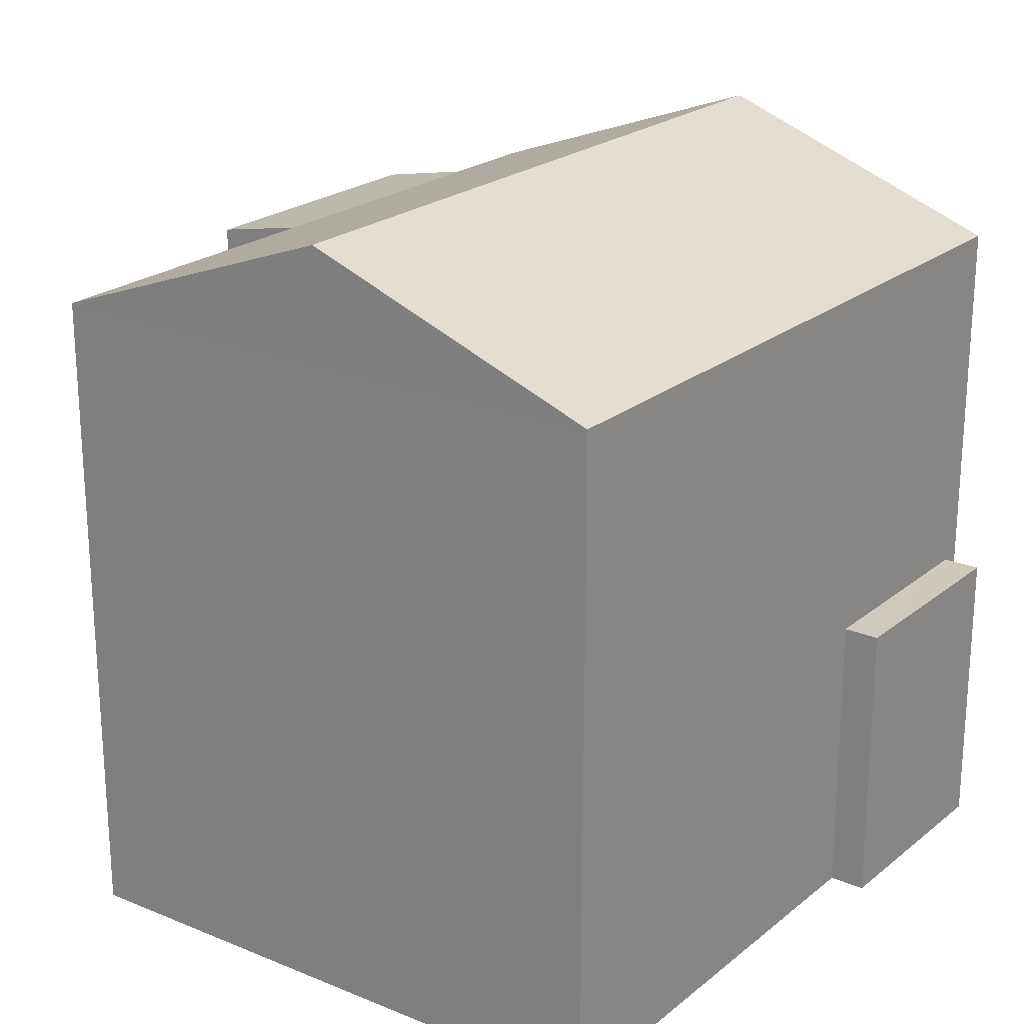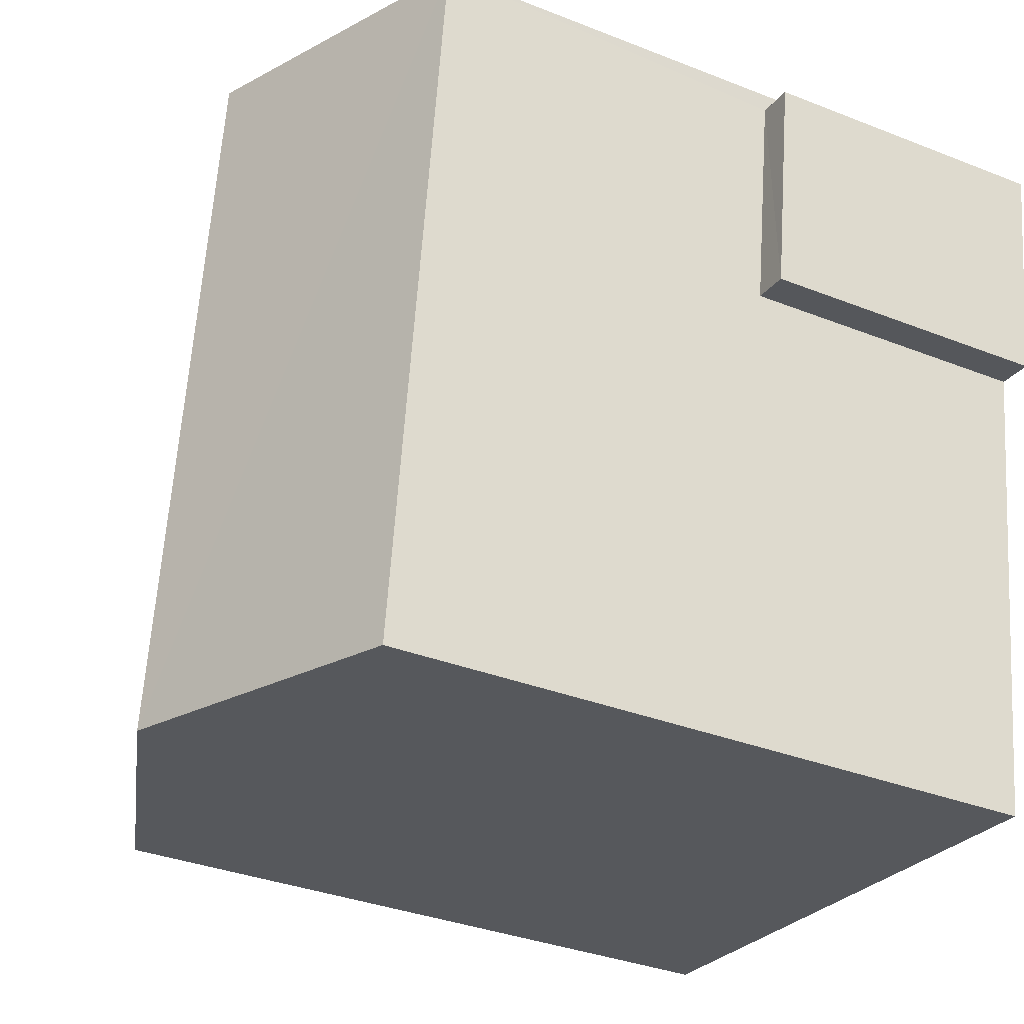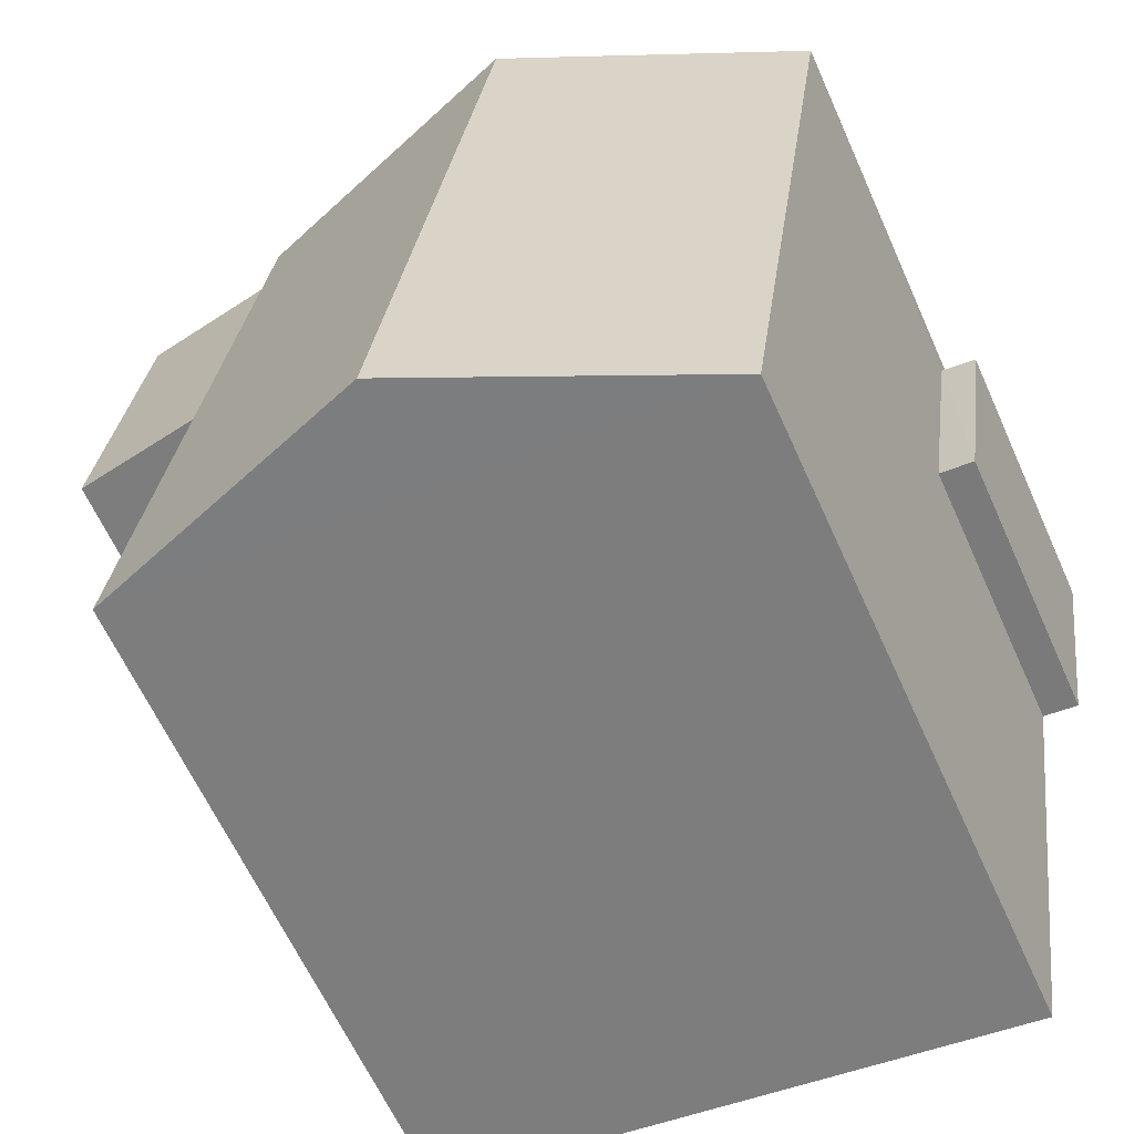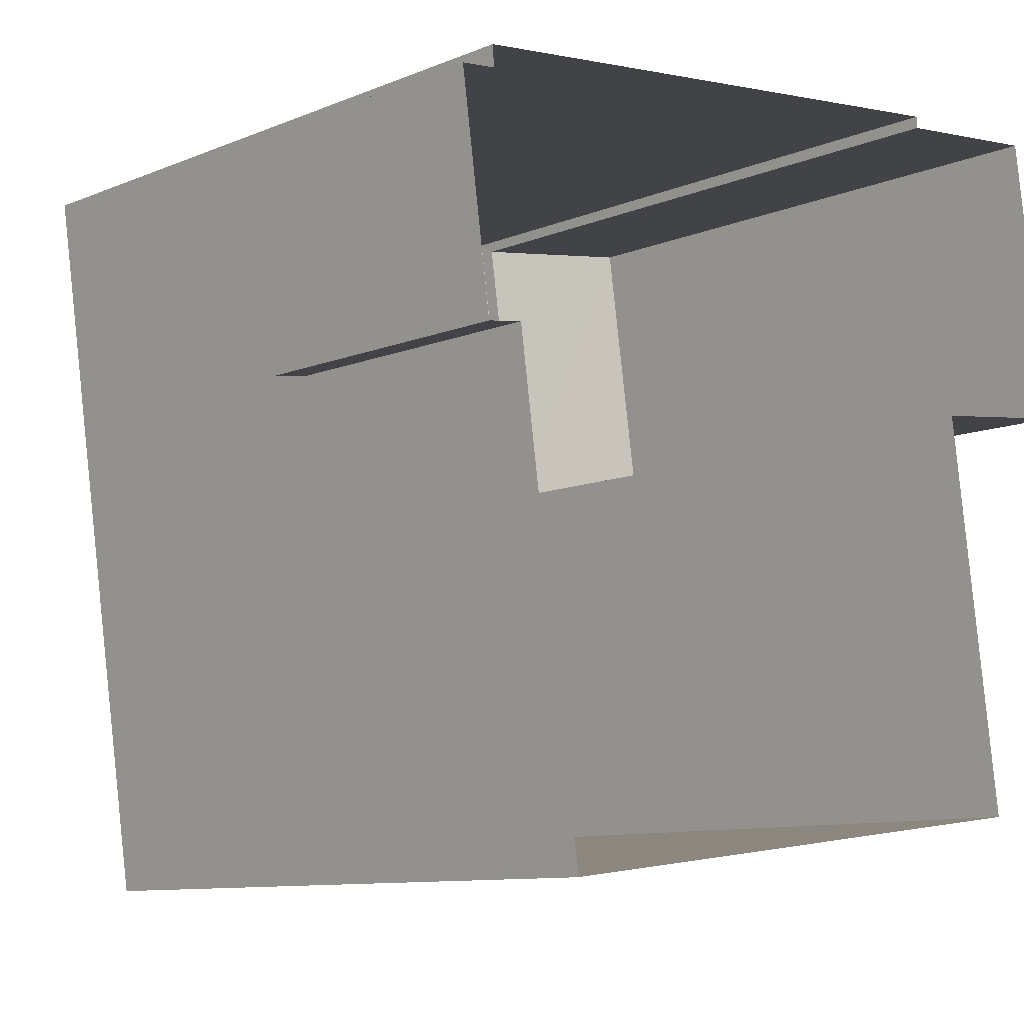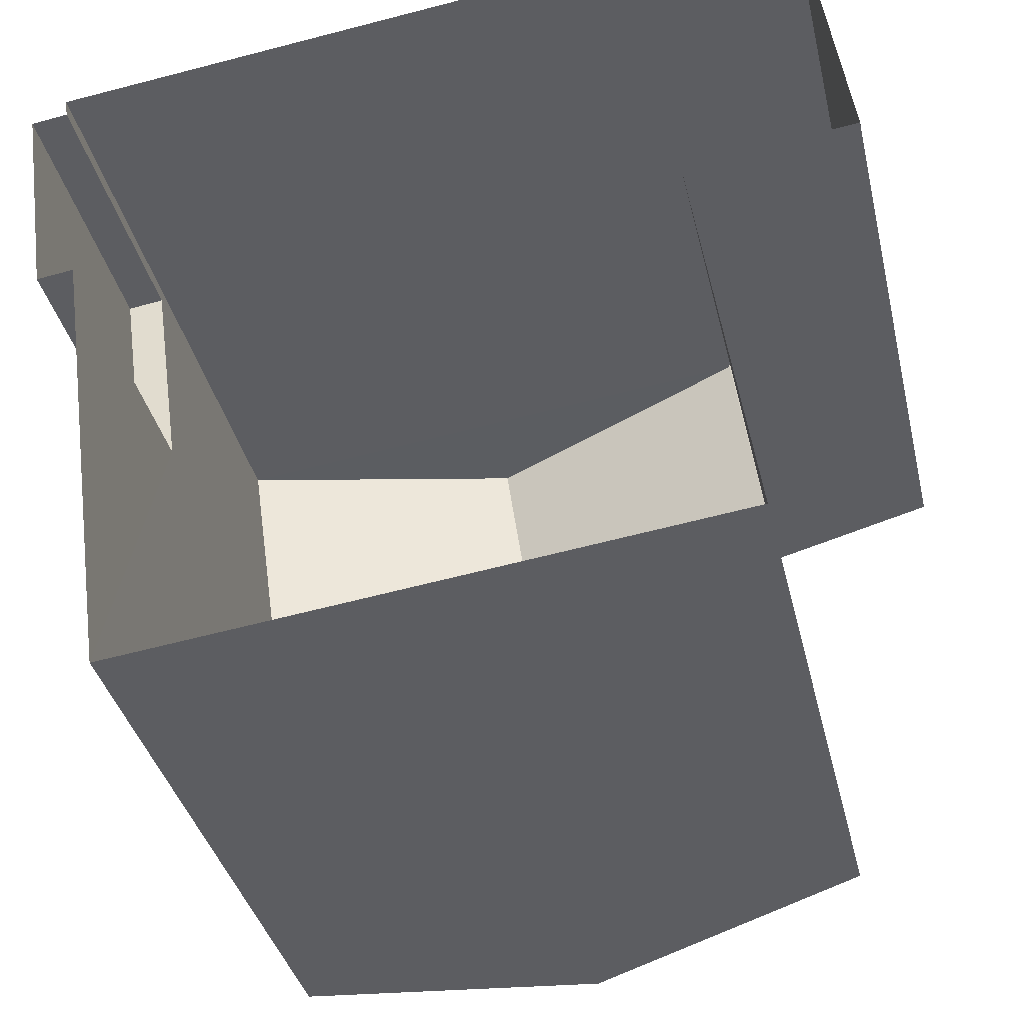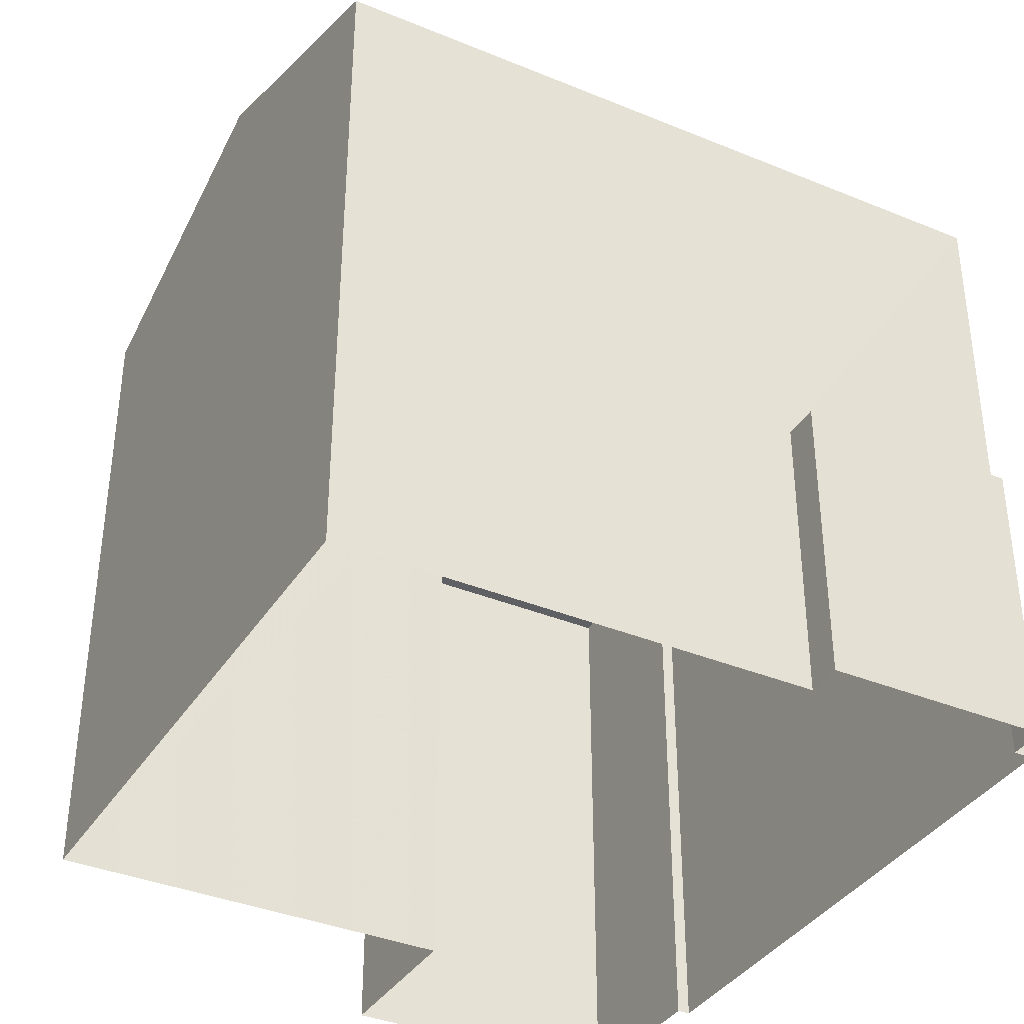
<metadata>
{"format":"obj","ext":"obj","renderer":"f3d","projection":"perspective","resolution":1024,"background":"white","views":[{"elev":22.5,"azim":28.4,"up":"+Z"},{"elev":-34.3,"azim":62.0,"up":"+Y"},{"elev":-62.9,"azim":24.2,"up":"+Y"},{"elev":-9.9,"azim":136.8,"up":"+Y"},{"elev":-36.8,"azim":-167.1,"up":"+Y"},{"elev":-37.5,"azim":54.1,"up":"+Z"}]}
</metadata>
<code>
v -8.923e+04 -9.864e+04 8.179
v -8.923e+04 -9.863e+04 8.18
v -8.922e+04 -9.864e+04 8.179
v -8.922e+04 -9.863e+04 8.179
v -8.922e+04 -9.863e+04 8.179
v -8.922e+04 -9.863e+04 8.179
v -8.922e+04 -9.863e+04 8.179
v -8.923e+04 -9.863e+04 8.18
v -8.923e+04 -9.863e+04 8.18
v -8.922e+04 -9.863e+04 8.179
v -8.923e+04 -9.863e+04 8.18
v -8.923e+04 -9.863e+04 8.18
v -8.922e+04 -9.863e+04 14.63
v -8.923e+04 -9.864e+04 15.71
v -8.922e+04 -9.864e+04 14.63
v -8.923e+04 -9.863e+04 14.47
v -8.923e+04 -9.863e+04 14.15
v -8.923e+04 -9.863e+04 14.15
v -8.923e+04 -9.863e+04 14.47
v -8.923e+04 -9.864e+04 14.63
v -8.923e+04 -9.863e+04 15.71
v -8.923e+04 -9.863e+04 14.64
v -8.922e+04 -9.863e+04 11.07
v -8.922e+04 -9.863e+04 11.07
v -8.922e+04 -9.863e+04 11.07
v -8.922e+04 -9.863e+04 11.07
f 1 2 3
f 3 2 4
f 5 4 6
f 7 5 6
f 2 8 9
f 10 6 11
f 12 2 9
f 11 6 12
f 4 2 12
f 6 4 12
f 13 14 15
f 16 17 18
f 16 19 17
f 20 21 22
f 21 14 13
f 23 24 25
f 23 26 24
f 14 21 20
f 14 20 15
f 20 1 3
f 15 20 3
f 21 13 22
f 18 9 8
f 18 17 9
f 12 9 17
f 19 12 17
f 2 1 16
f 1 20 16
f 12 19 11
f 16 20 22
f 19 16 22
f 11 19 22
f 3 4 26
f 26 15 3
f 15 26 13
f 10 23 6
f 13 23 10
f 26 23 13
f 2 18 8
f 2 16 18
f 11 13 10
f 11 22 13
f 23 25 7
f 6 23 7
f 24 5 7
f 25 24 7
f 4 5 24
f 26 4 24

</code>
